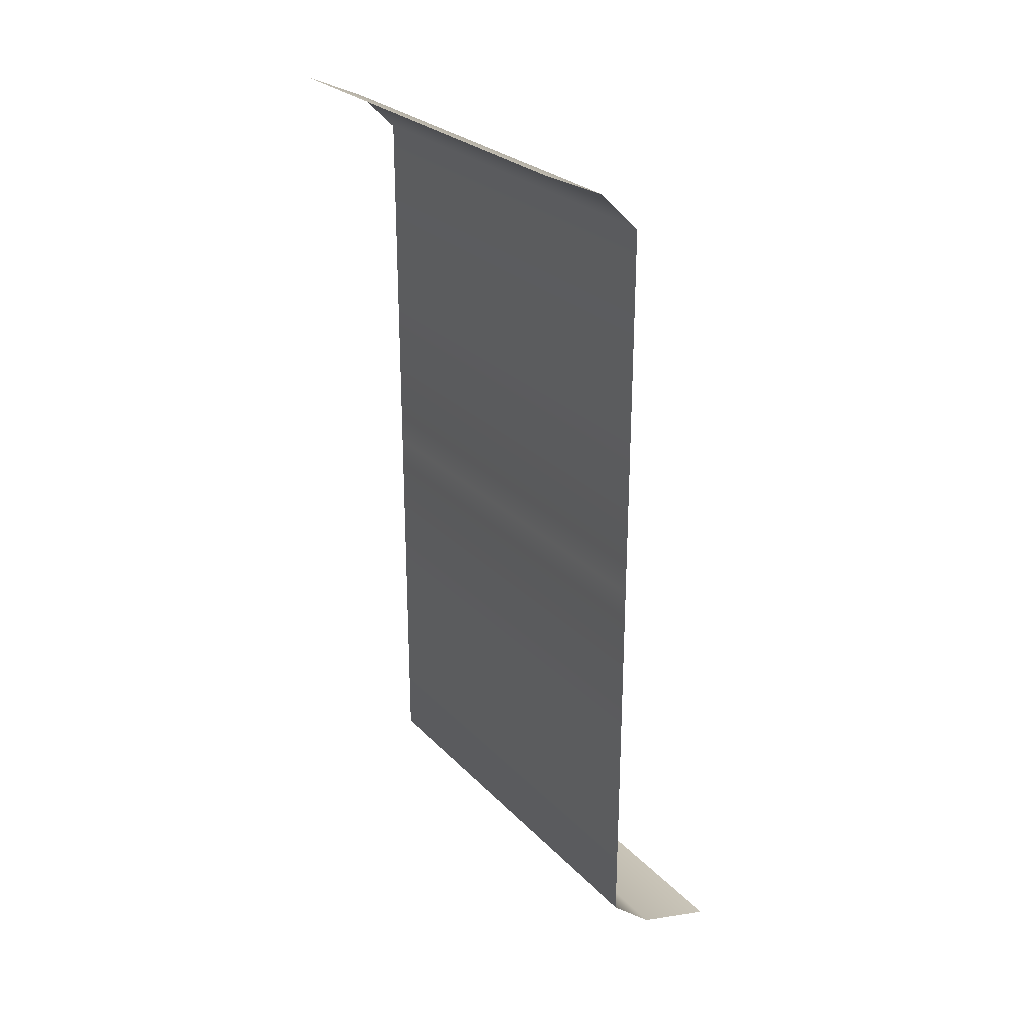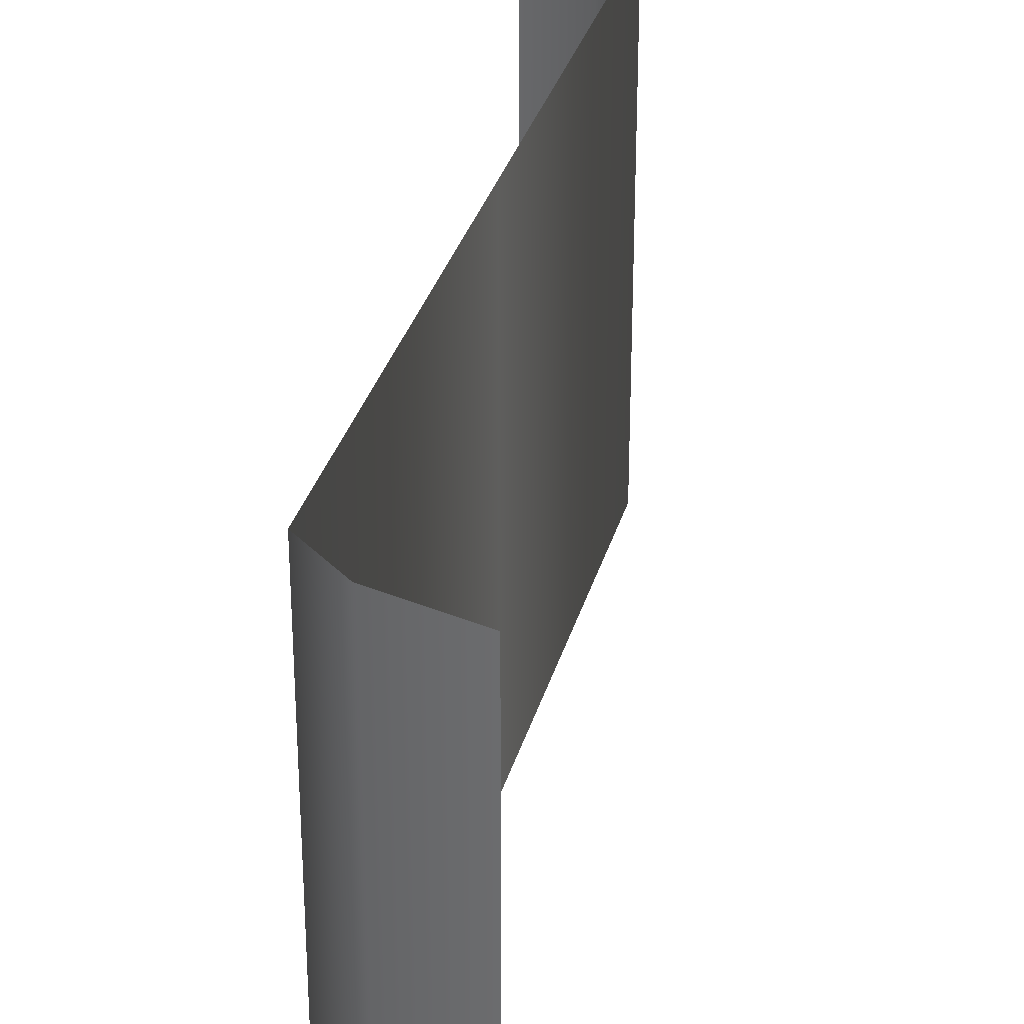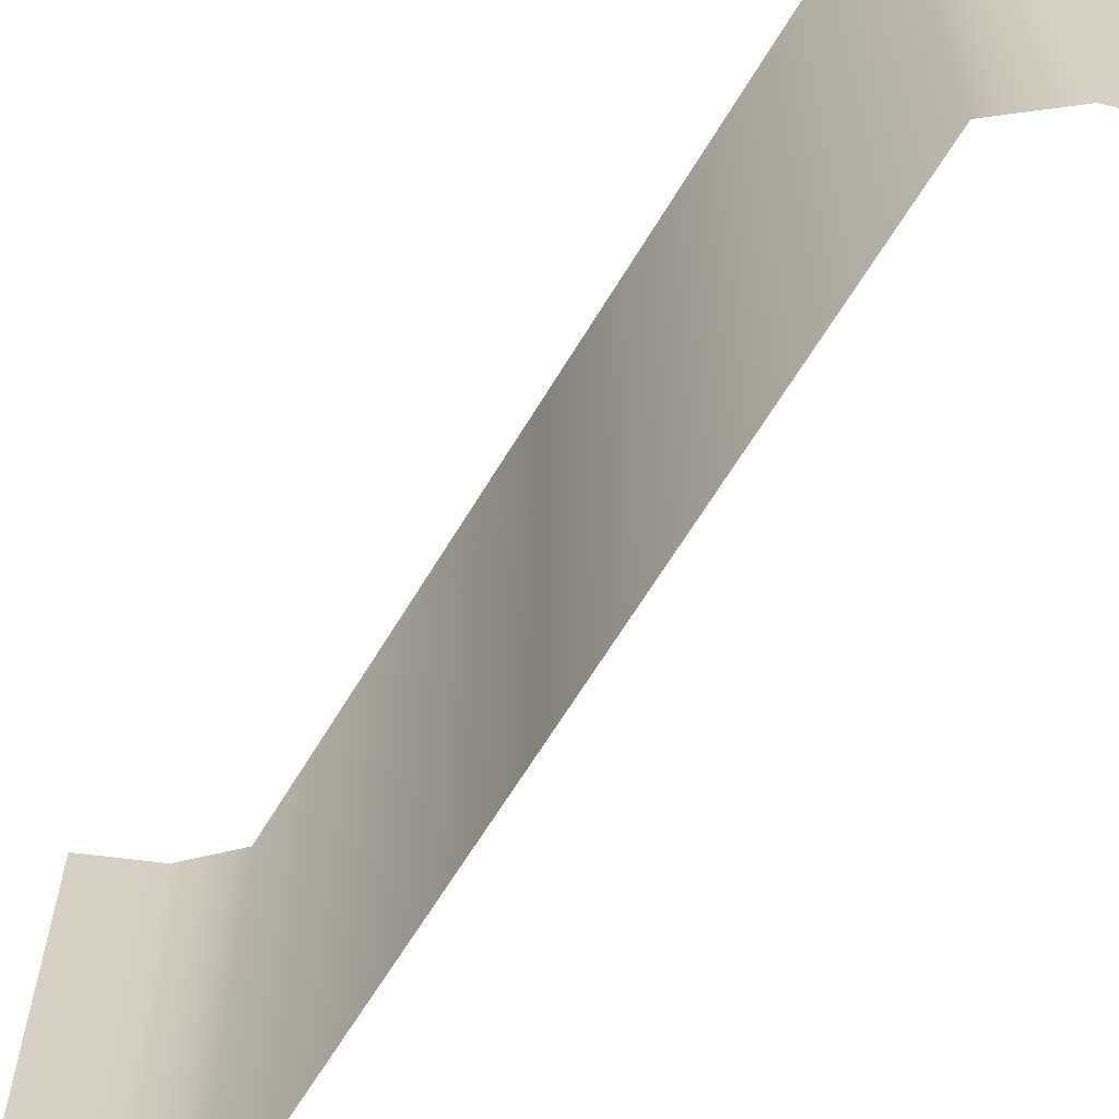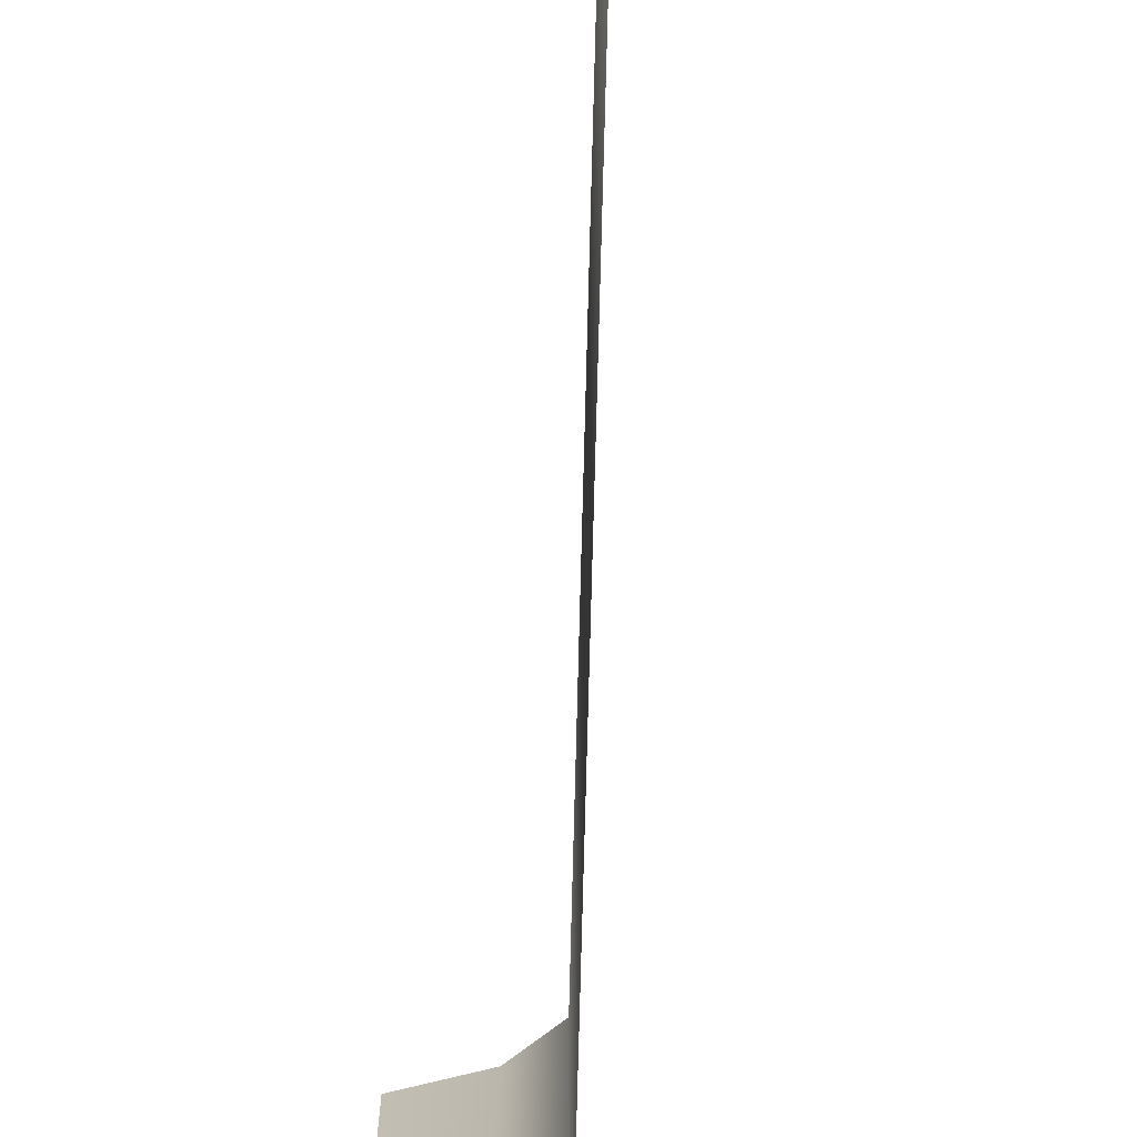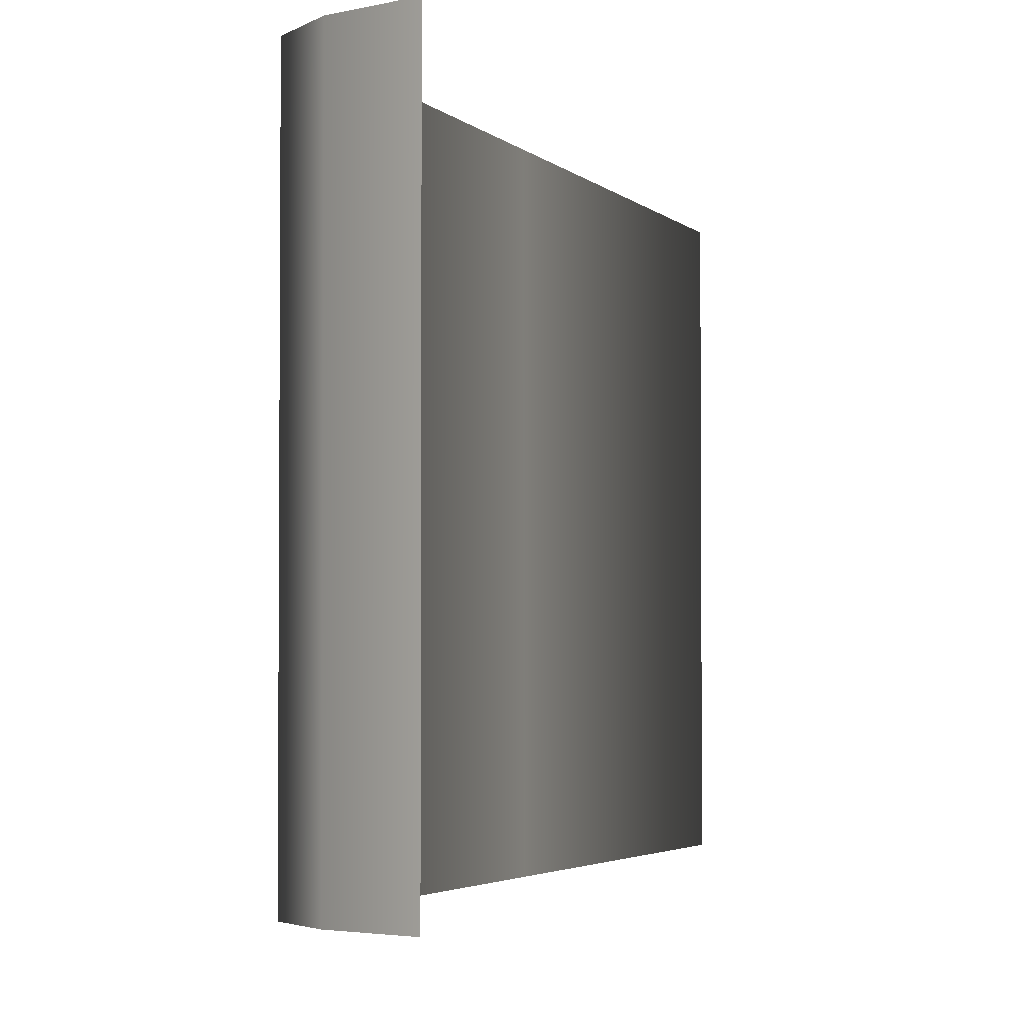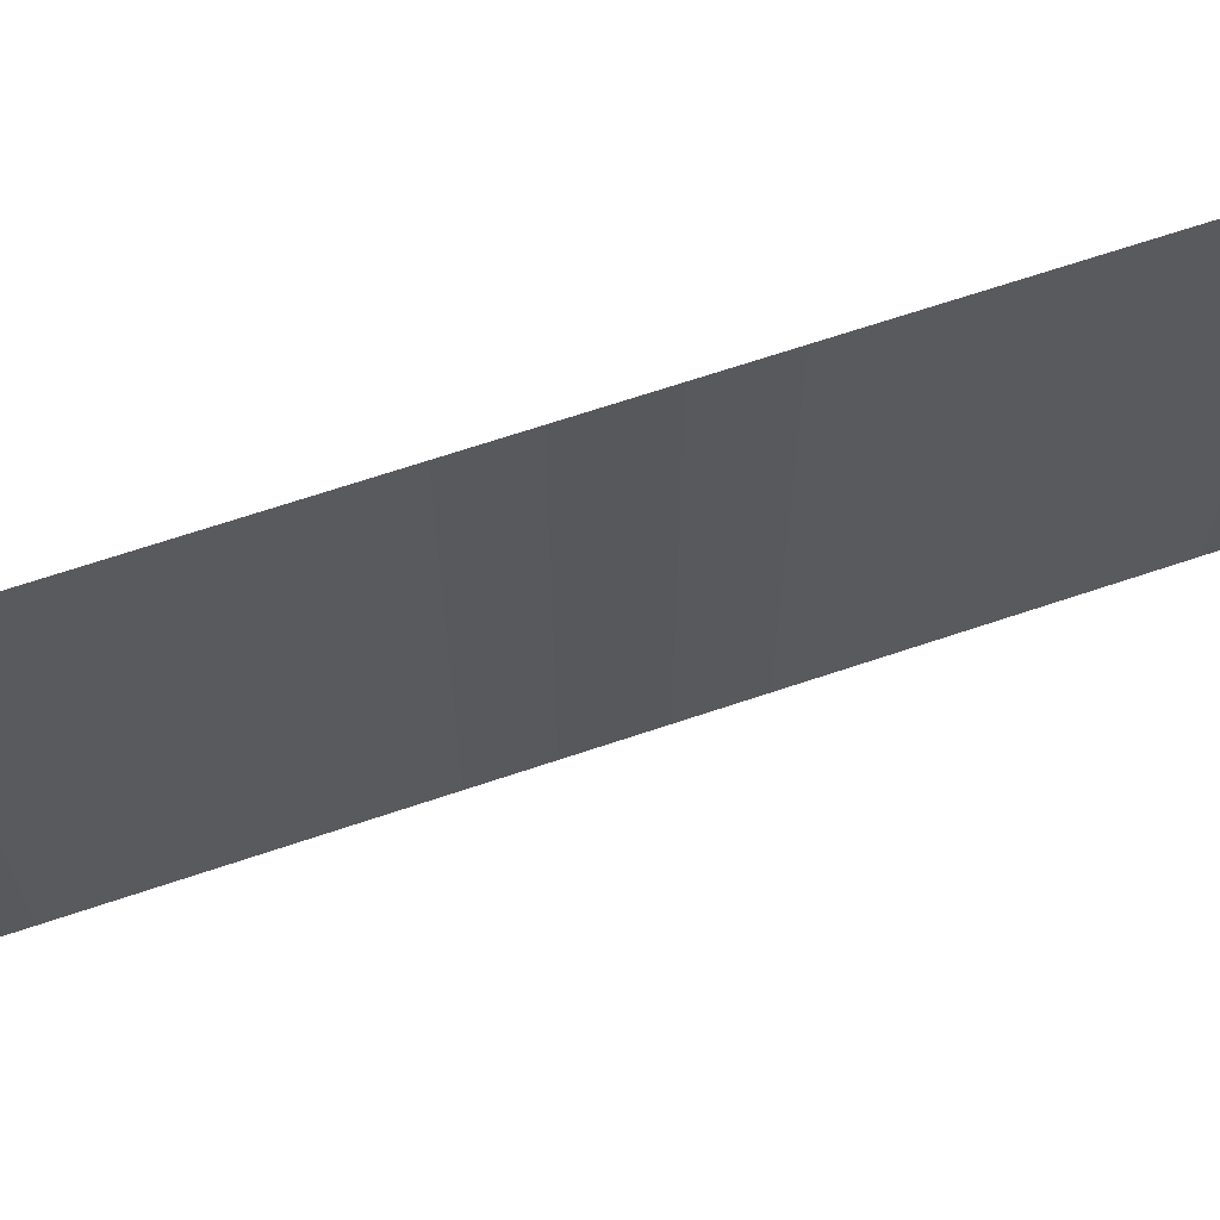
<metadata>
{"format":"obj","ext":"obj","renderer":"f3d","projection":"perspective","resolution":1024,"background":"white","views":[{"elev":26.3,"azim":-33.0,"up":"+Y"},{"elev":32.0,"azim":14.7,"up":"+Z"},{"elev":-63.8,"azim":-30.9,"up":"+Z"},{"elev":-70.6,"azim":178.6,"up":"+Z"},{"elev":-2.9,"azim":-160.6,"up":"+Z"},{"elev":67.4,"azim":71.3,"up":"+Z"}]}
</metadata>
<code>
o Cube
v 0 0 0
v -0.2715 1.851 1
v -0.2715 1.011 0
v -0.2715 0.1318 0
v -0.1738 0.04975 1
v -0.1692 0.04975 0
v -0.2715 0.1318 1
v -0.2715 1.011 1
v 0 0 1
v -0.5 2 1
v -0.2715 1.851 0
v -0.5 2 0
v -0.3614 1.94 1
v -0.3614 1.94 0
f 5 6 4 7
f 7 4 3 8
f 9 1 6 5
f 8 3 11 2
f 2 11 14 13
f 13 14 12 10

</code>
